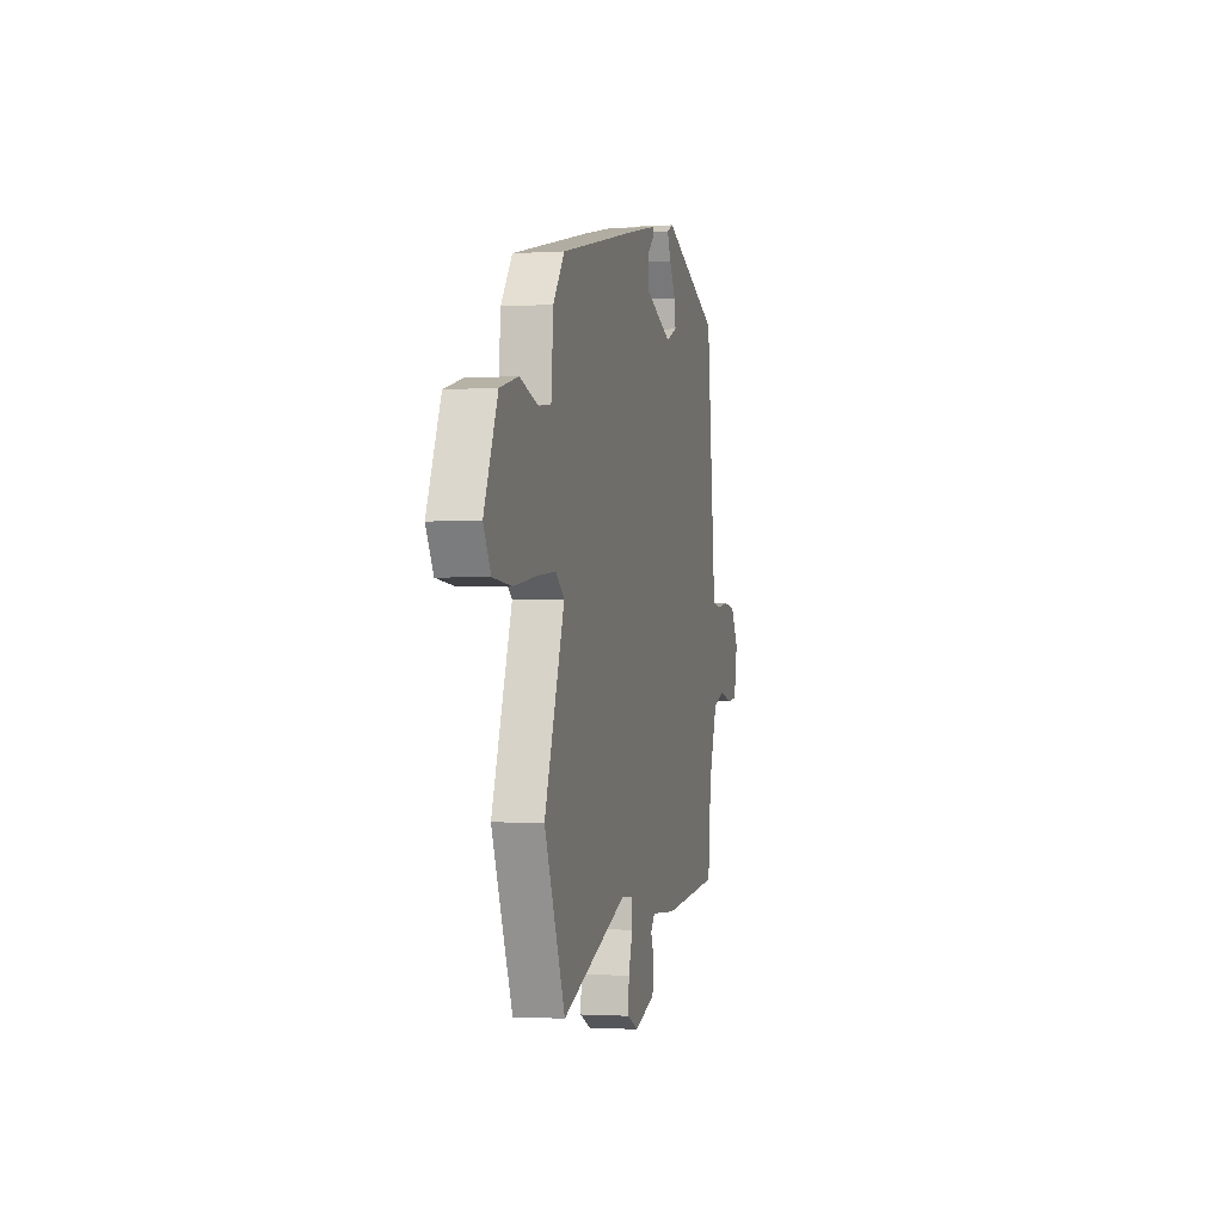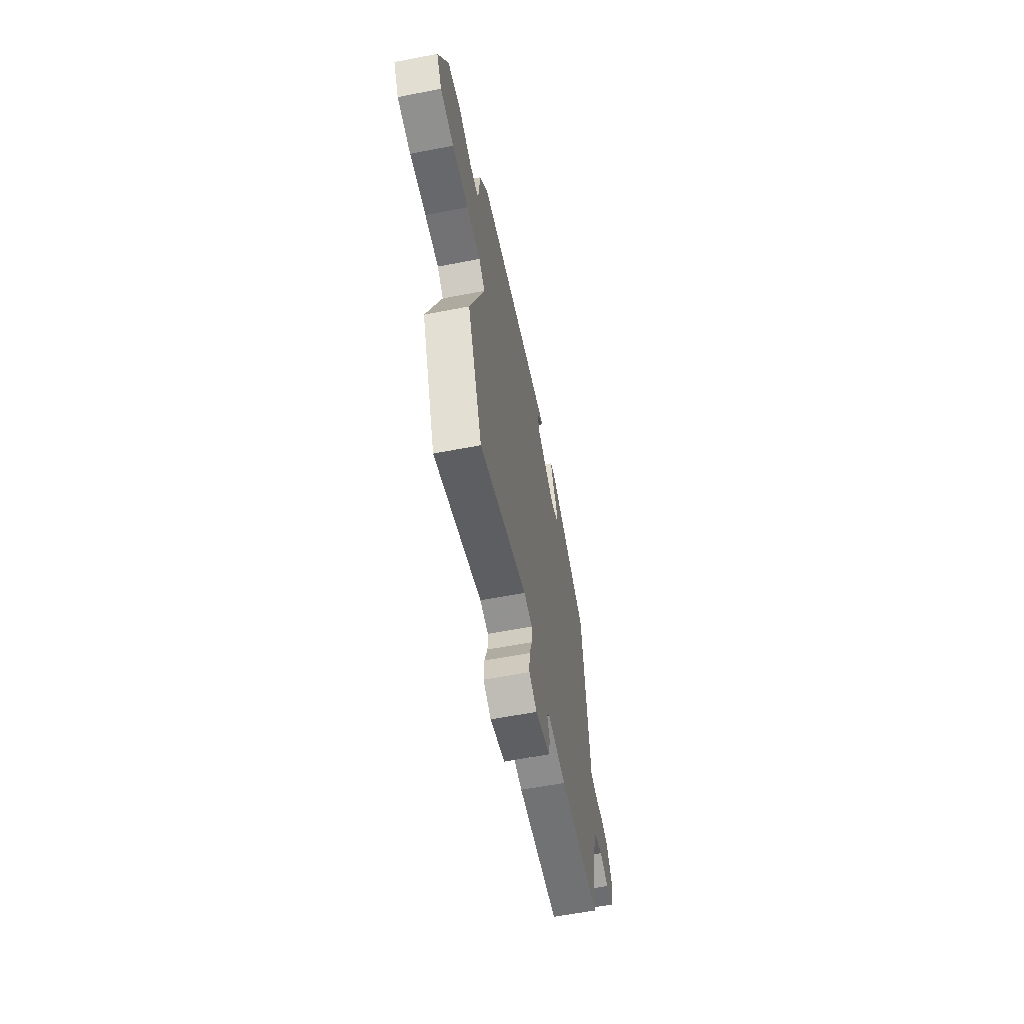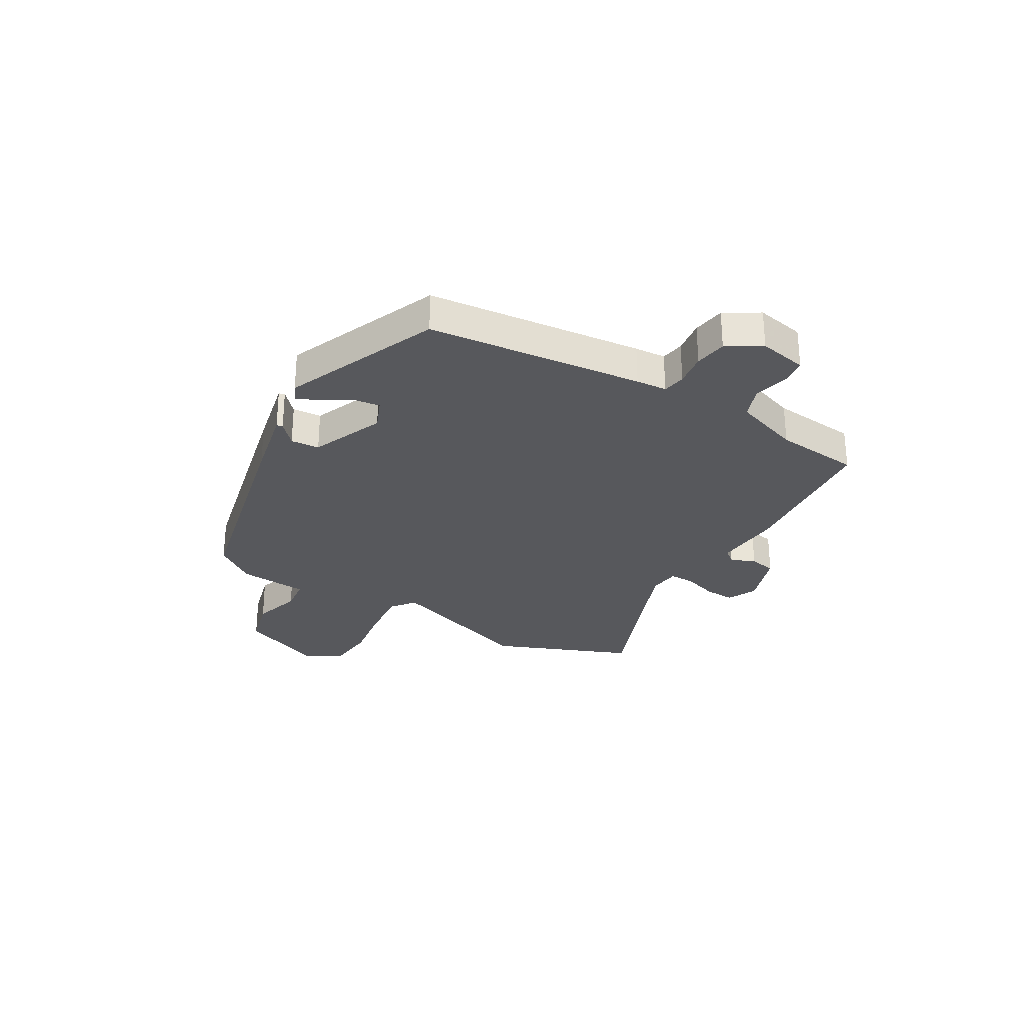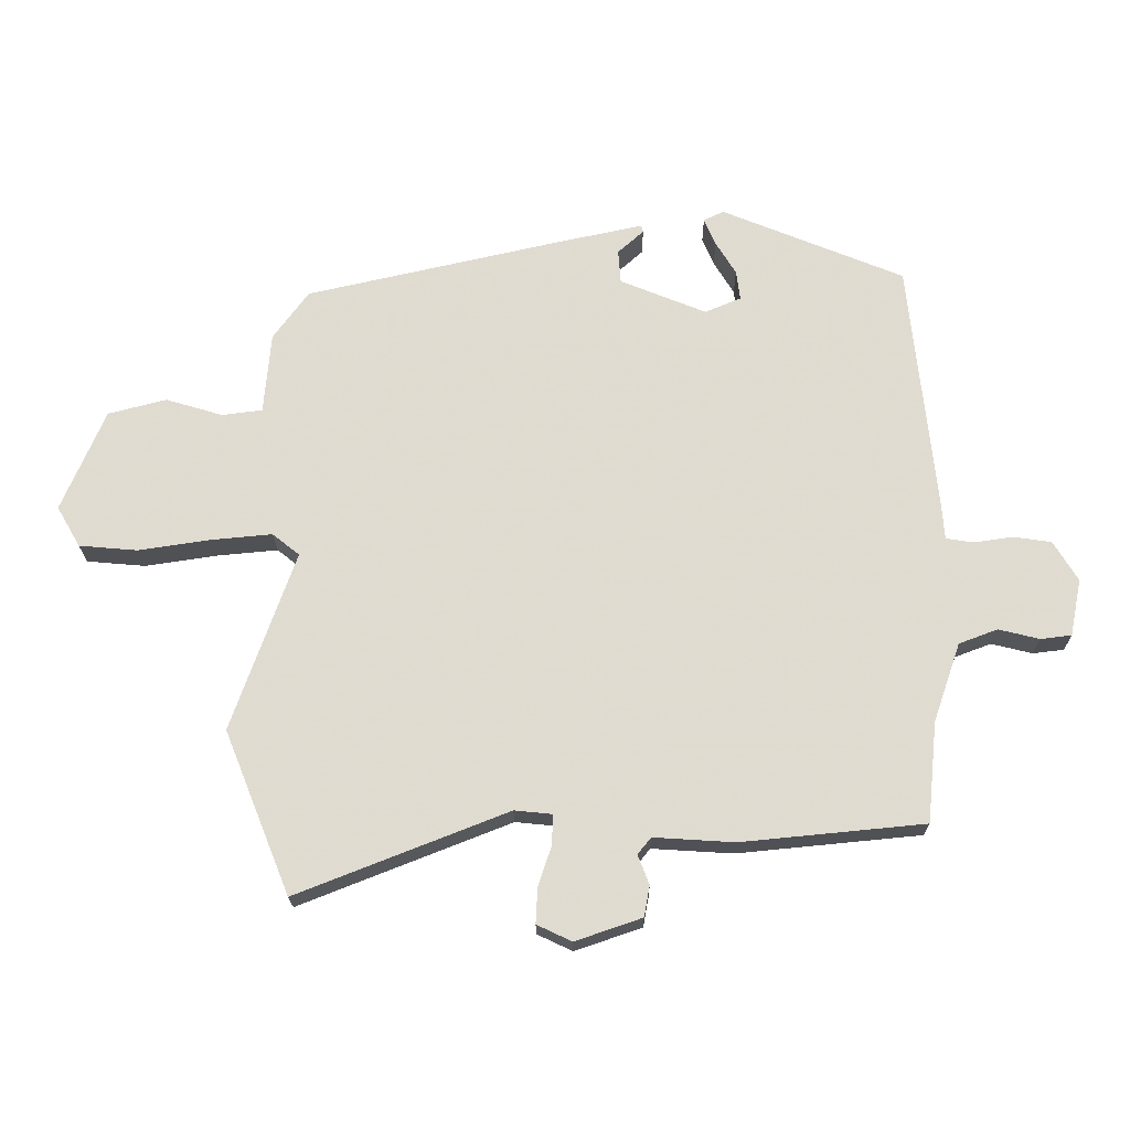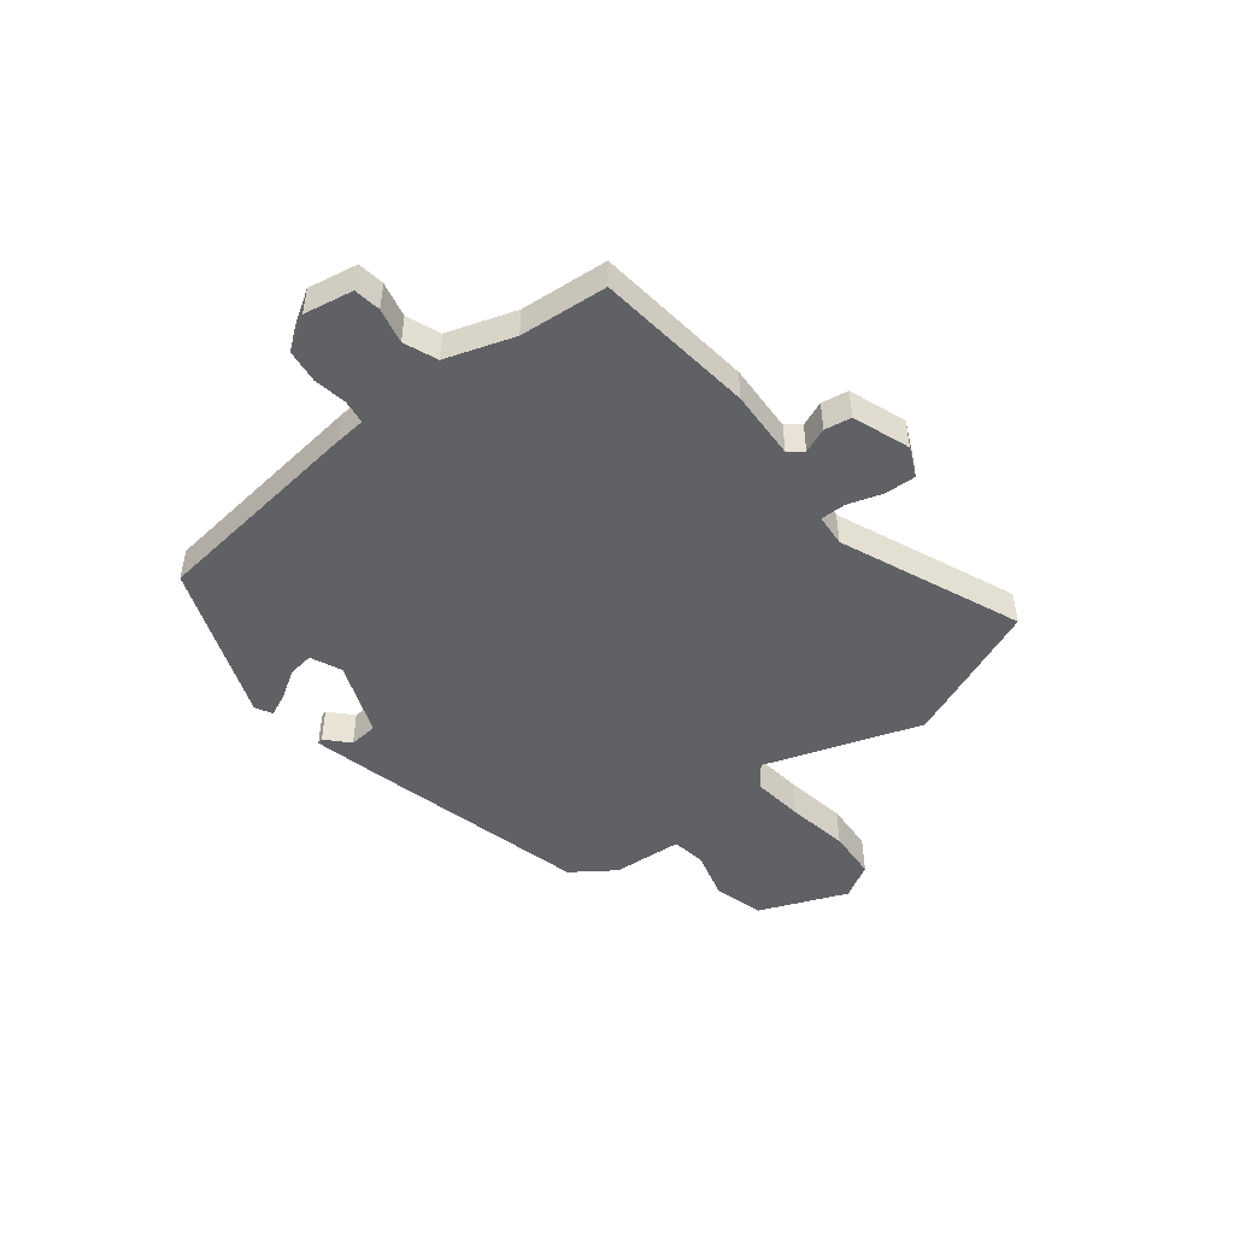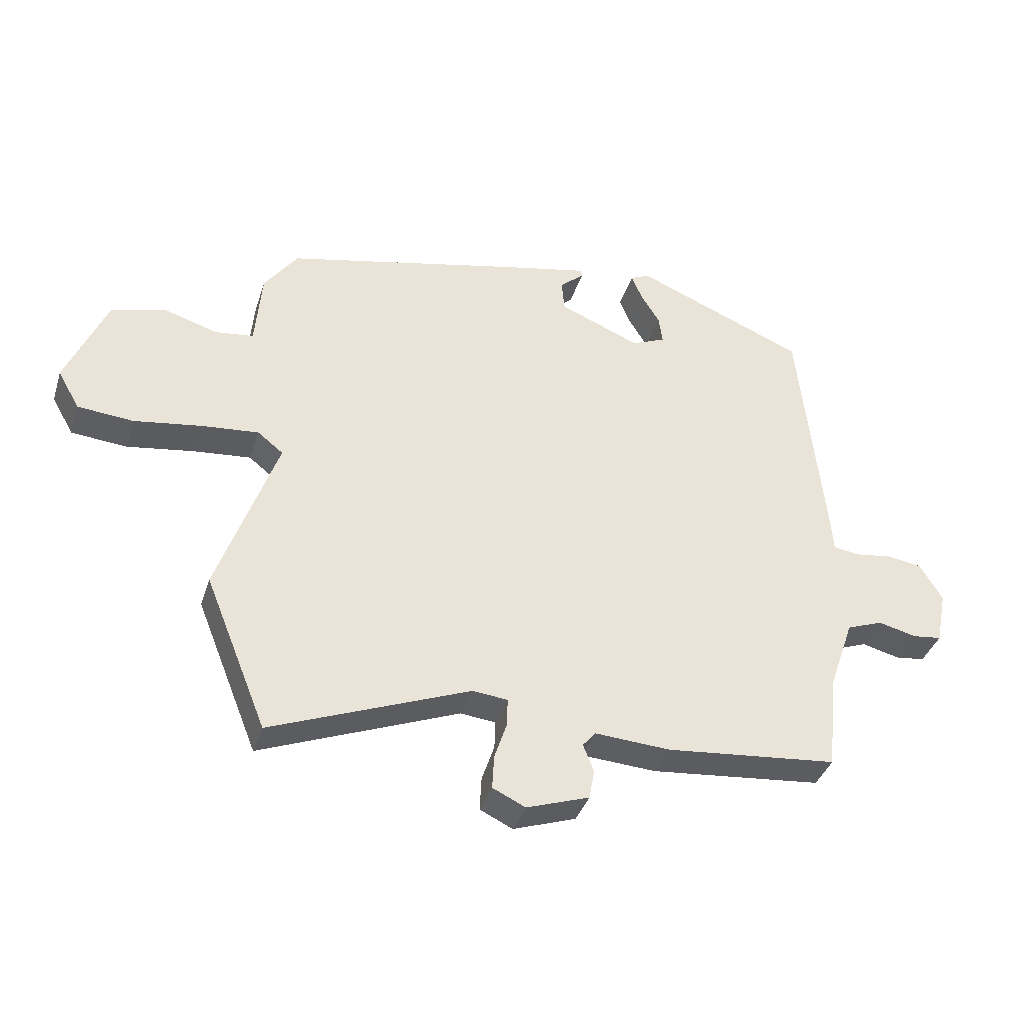
<metadata>
{"format":"obj","ext":"obj","renderer":"f3d","projection":"perspective","resolution":1024,"background":"white","views":[{"elev":-1.4,"azim":-76.7,"up":"+Z"},{"elev":-60.8,"azim":-78.9,"up":"+Z"},{"elev":-28.5,"azim":59.6,"up":"+Y"},{"elev":-20.4,"azim":0.6,"up":"+Z"},{"elev":-47.9,"azim":129.2,"up":"+Y"},{"elev":-37.7,"azim":-17.0,"up":"+Z"}]}
</metadata>
<code>
v -0.456 0.07 -0.609
v -0.56 0.07 -0.351
v -0.46 0.07 -0.067
v -0.503 0.07 -0.033
v -0.599 0.07 -0.042
v -0.712 0.07 -0.059
v -0.805 0.07 -0.051
v -0.842 0.07 0.013
v -0.774 0.07 0.174
v -0.682 0.07 0.198
v -0.592 0.07 0.171
v -0.528 0.07 0.179
v -0.517 0.07 0.308
v -0.461 0.07 0.385
v -0.056 0.07 0.477
v 0.079 0.07 0.506
v 0.082 0.07 0.495
v 0.041 0.07 0.458
v 0.045 0.07 0.405
v 0.181 0.07 0.349
v 0.238 0.07 0.373
v 0.232 0.07 0.42
v 0.2 0.07 0.473
v 0.182 0.07 0.516
v 0.214 0.07 0.531
v 0.502 0.07 0.412
v 0.543 0.07 0.013
v 0.547 0.07 -0.044
v 0.59 0.07 -0.051
v 0.652 0.07 -0.042
v 0.712 0.07 -0.051
v 0.75 0.07 -0.114
v 0.732 0.07 -0.204
v 0.683 0.07 -0.21
v 0.619 0.07 -0.194
v 0.558 0.07 -0.217
v 0.515 0.07 -0.341
v 0.499 0.07 -0.5
v 0.21 0.07 -0.528
v 0.083 0.07 -0.52
v 0.062 0.07 -0.546
v 0.08 0.07 -0.592
v 0.071 0.07 -0.641
v -0.034 0.07 -0.677
v -0.089 0.07 -0.651
v -0.086 0.07 -0.594
v -0.065 0.07 -0.531
v -0.064 0.07 -0.484
v -0.123 0.07 -0.478
v -0.456 0 -0.609
v -0.56 0 -0.351
v -0.46 0 -0.067
v -0.503 0 -0.033
v -0.599 0 -0.042
v -0.712 0 -0.059
v -0.805 0 -0.051
v -0.842 0 0.013
v -0.774 0 0.174
v -0.682 0 0.198
v -0.592 0 0.171
v -0.528 0 0.179
v -0.517 0 0.308
v -0.461 0 0.385
v -0.056 0 0.477
v 0.079 0 0.506
v 0.082 0 0.495
v 0.041 0 0.458
v 0.045 0 0.405
v 0.181 0 0.349
v 0.238 0 0.373
v 0.232 0 0.42
v 0.2 0 0.473
v 0.182 0 0.516
v 0.214 0 0.531
v 0.502 0 0.412
v 0.543 0 0.013
v 0.547 0 -0.044
v 0.59 0 -0.051
v 0.652 0 -0.042
v 0.712 0 -0.051
v 0.75 0 -0.114
v 0.732 0 -0.204
v 0.683 0 -0.21
v 0.619 0 -0.194
v 0.558 0 -0.217
v 0.515 0 -0.341
v 0.499 0 -0.5
v 0.21 0 -0.528
v 0.083 0 -0.52
v 0.062 0 -0.546
v 0.08 0 -0.592
v 0.071 0 -0.641
v -0.034 0 -0.677
v -0.089 0 -0.651
v -0.086 0 -0.594
v -0.065 0 -0.531
v -0.064 0 -0.484
v -0.123 0 -0.478
f 45 46 47
f 44 45 47
f 43 44 47
f 42 43 47
f 41 42 47
f 40 41 47 48
f 39 40 48
f 38 39 48
f 37 38 48
f 36 37 48 49
f 33 34 35
f 32 33 35
f 31 32 35
f 30 31 35
f 29 30 35
f 28 29 35 36
f 26 27 28
f 25 26 28
f 24 25 28
f 23 24 28
f 22 23 28
f 21 22 28 36
f 20 21 36 49
f 16 17 18
f 15 16 18
f 14 15 18
f 13 14 18
f 12 13 18
f 12 18 19
f 9 10 11
f 8 9 11
f 7 8 11
f 6 7 11
f 5 6 11
f 4 5 11 12
f 12 19 20
f 4 12 20
f 3 4 20
f 3 20 49
f 2 3 49
f 1 2 49
f 96 95 94
f 96 94 93
f 96 93 92
f 96 92 91
f 96 91 90
f 97 96 90 89
f 97 89 88
f 97 88 87
f 97 87 86
f 98 97 86 85
f 84 83 82
f 84 82 81
f 84 81 80
f 84 80 79
f 84 79 78
f 85 84 78 77
f 77 76 75
f 77 75 74
f 77 74 73
f 77 73 72
f 77 72 71
f 85 77 71 70
f 98 85 70 69
f 67 66 65
f 67 65 64
f 67 64 63
f 67 63 62
f 67 62 61
f 68 67 61
f 60 59 58
f 60 58 57
f 60 57 56
f 60 56 55
f 60 55 54
f 61 60 54 53
f 69 68 61
f 69 61 53
f 69 53 52
f 98 69 52
f 98 52 51
f 98 51 50
f 1 50 51 2
f 2 51 52 3
f 3 52 53 4
f 4 53 54 5
f 5 54 55 6
f 6 55 56 7
f 7 56 57 8
f 8 57 58 9
f 9 58 59 10
f 10 59 60 11
f 11 60 61 12
f 12 61 62 13
f 13 62 63 14
f 14 63 64 15
f 15 64 65 16
f 16 65 66 17
f 17 66 67 18
f 18 67 68 19
f 19 68 69 20
f 20 69 70 21
f 21 70 71 22
f 22 71 72 23
f 23 72 73 24
f 24 73 74 25
f 25 74 75 26
f 26 75 76 27
f 27 76 77 28
f 28 77 78 29
f 29 78 79 30
f 30 79 80 31
f 31 80 81 32
f 32 81 82 33
f 33 82 83 34
f 34 83 84 35
f 35 84 85 36
f 36 85 86 37
f 37 86 87 38
f 38 87 88 39
f 39 88 89 40
f 40 89 90 41
f 41 90 91 42
f 42 91 92 43
f 43 92 93 44
f 44 93 94 45
f 45 94 95 46
f 46 95 96 47
f 47 96 97 48
f 48 97 98 49
f 49 98 50 1

</code>
